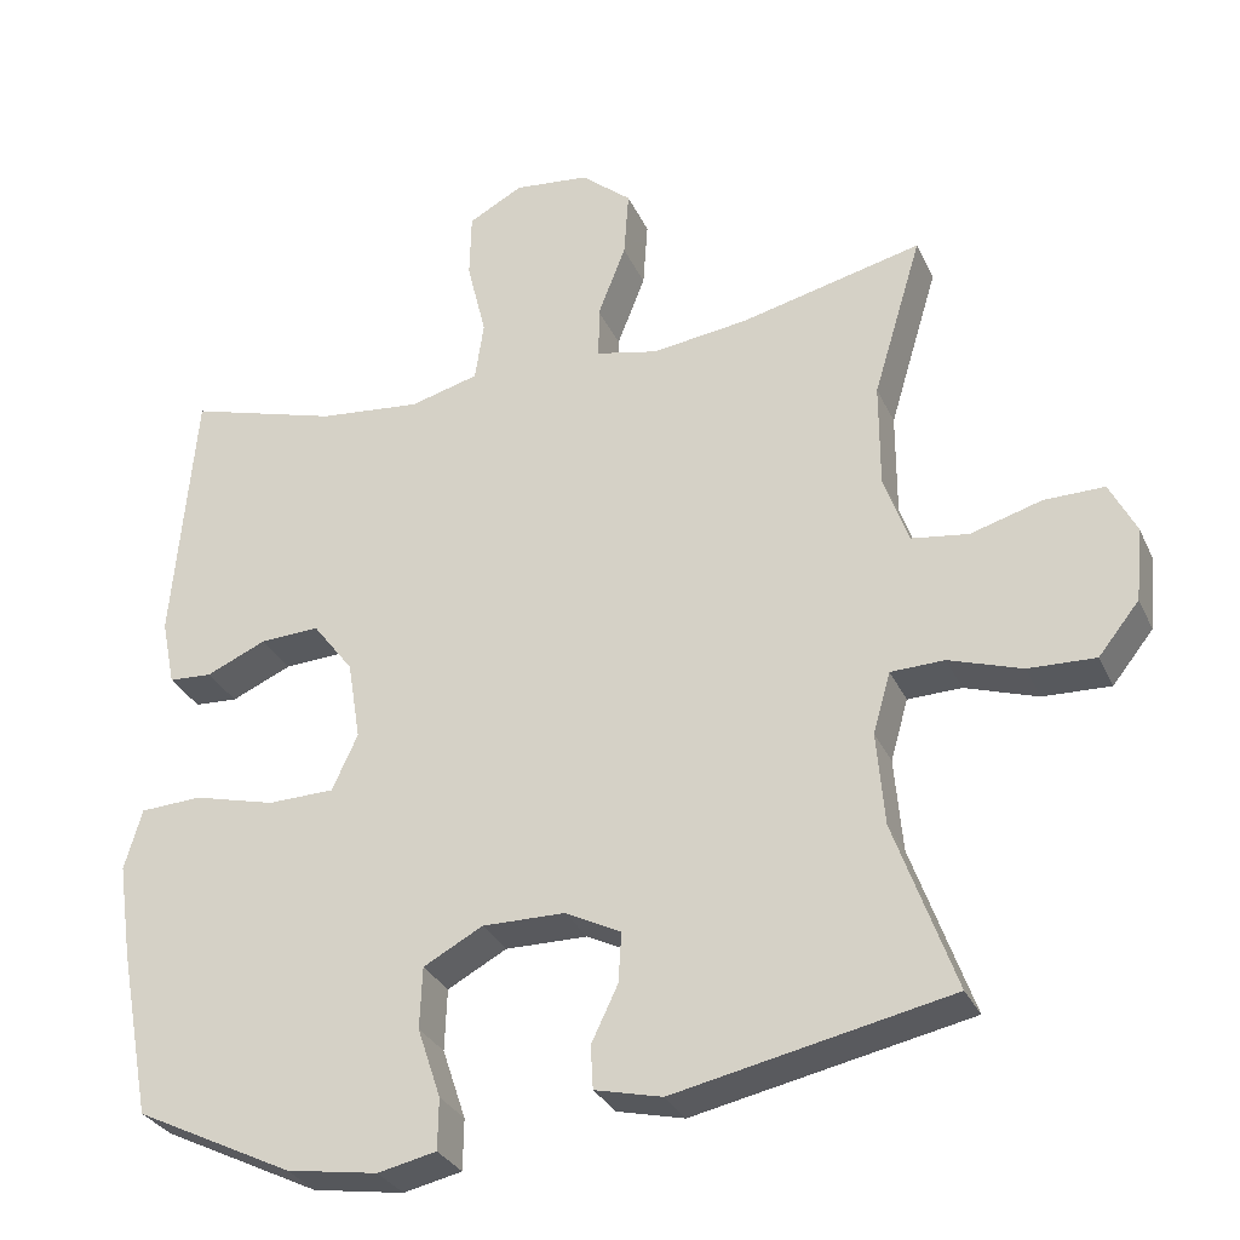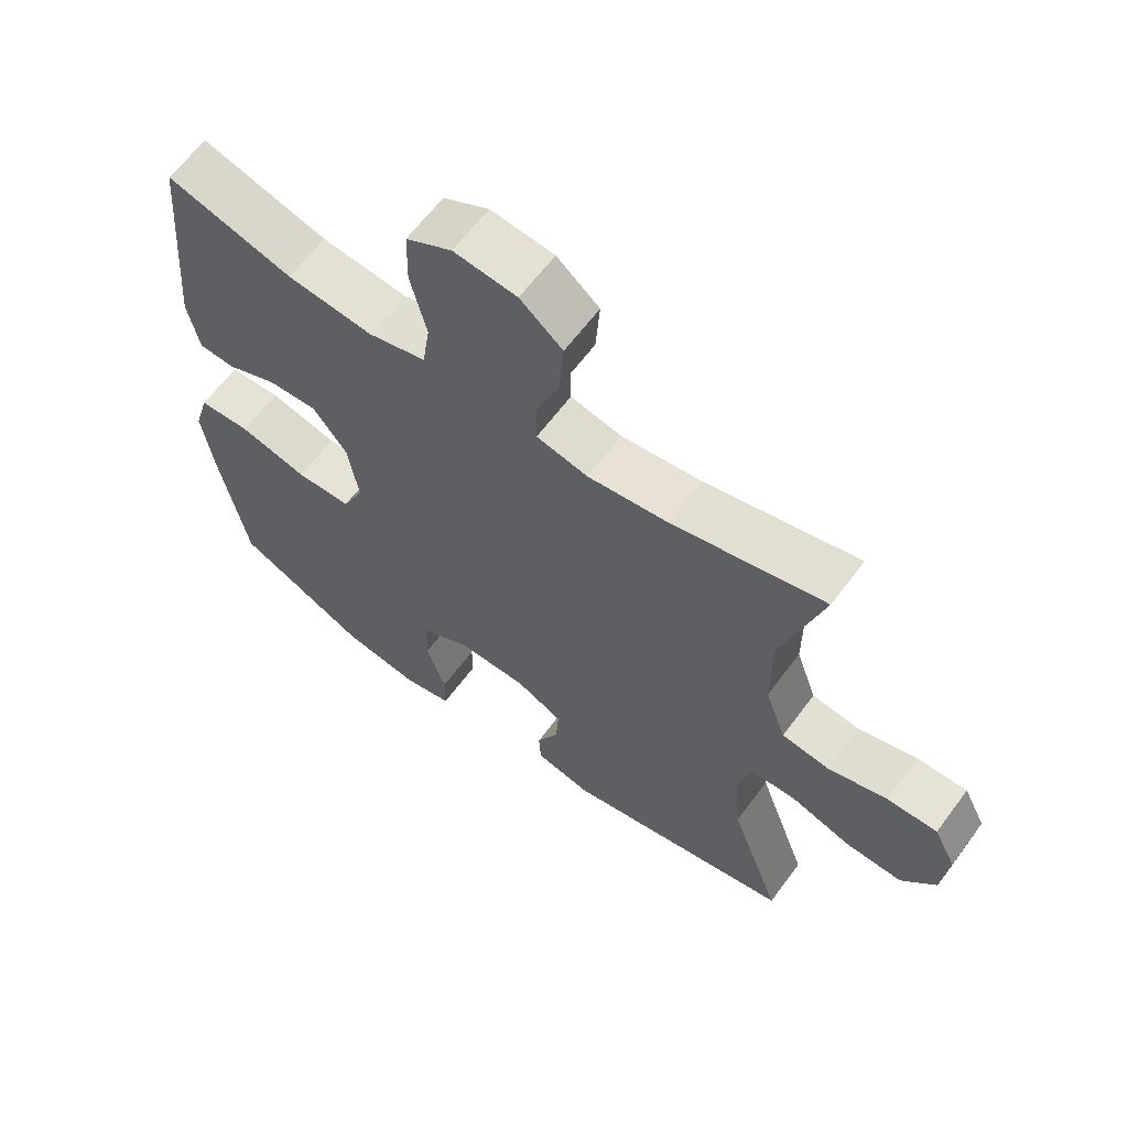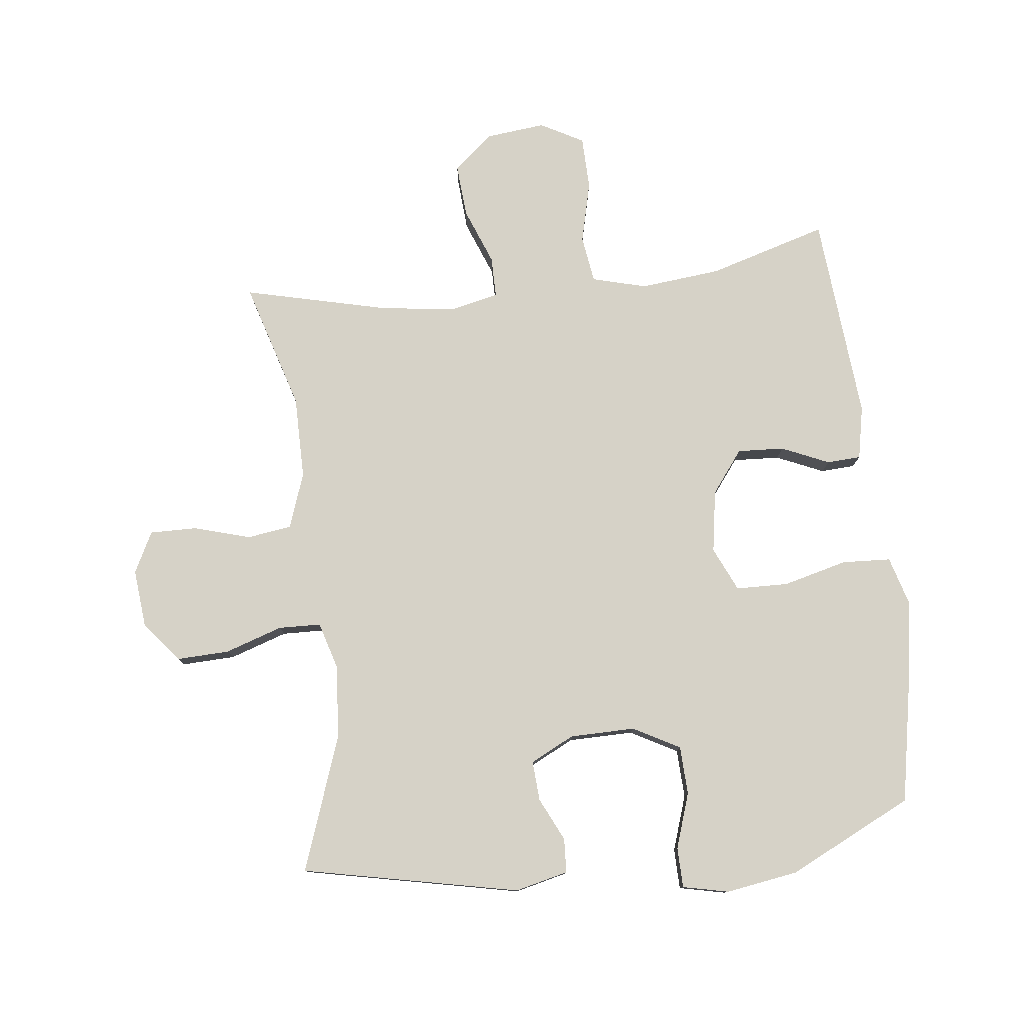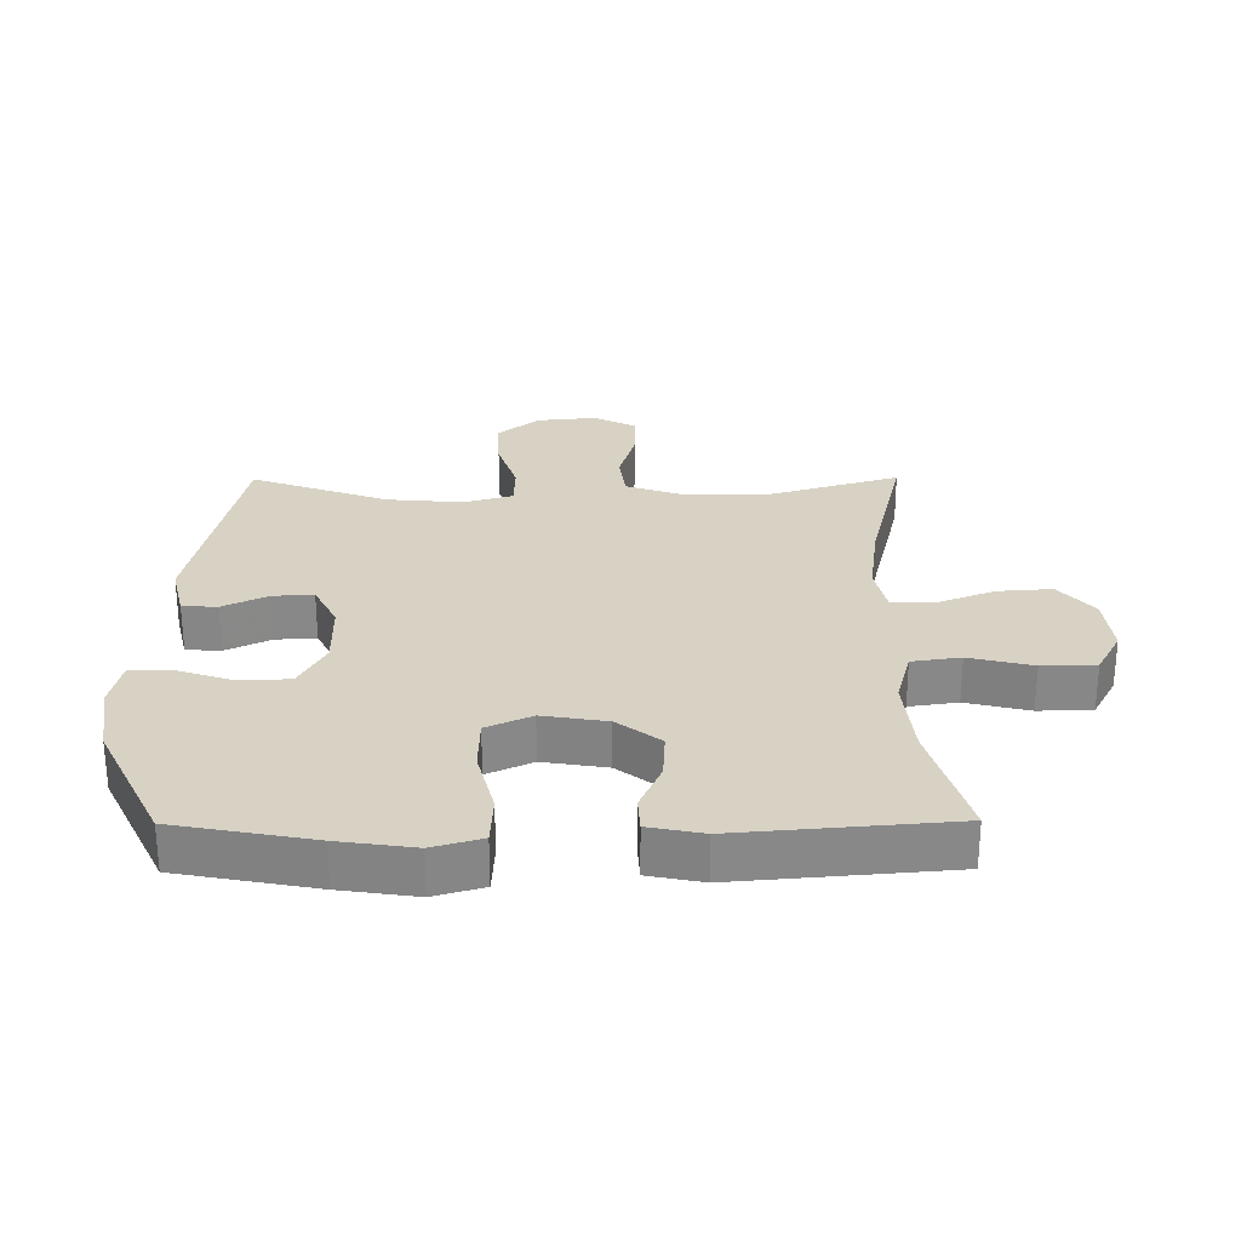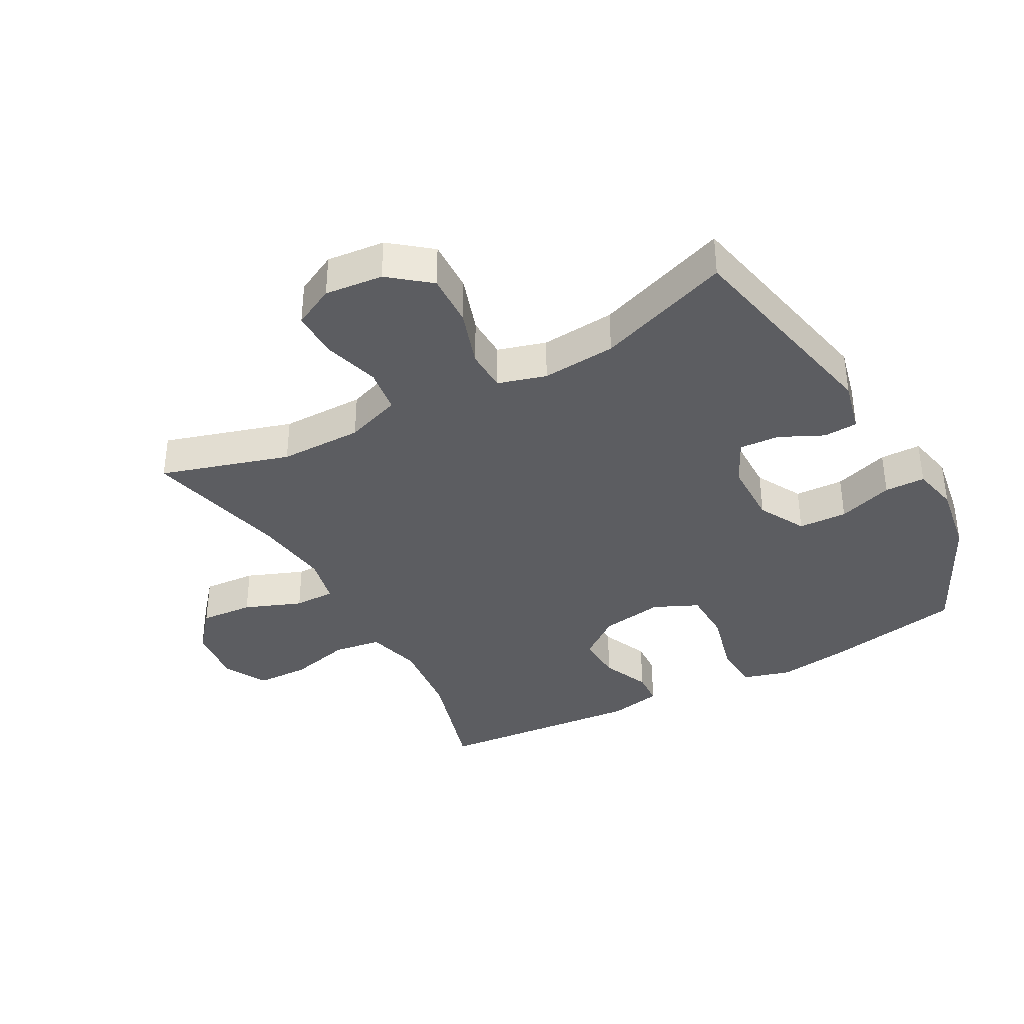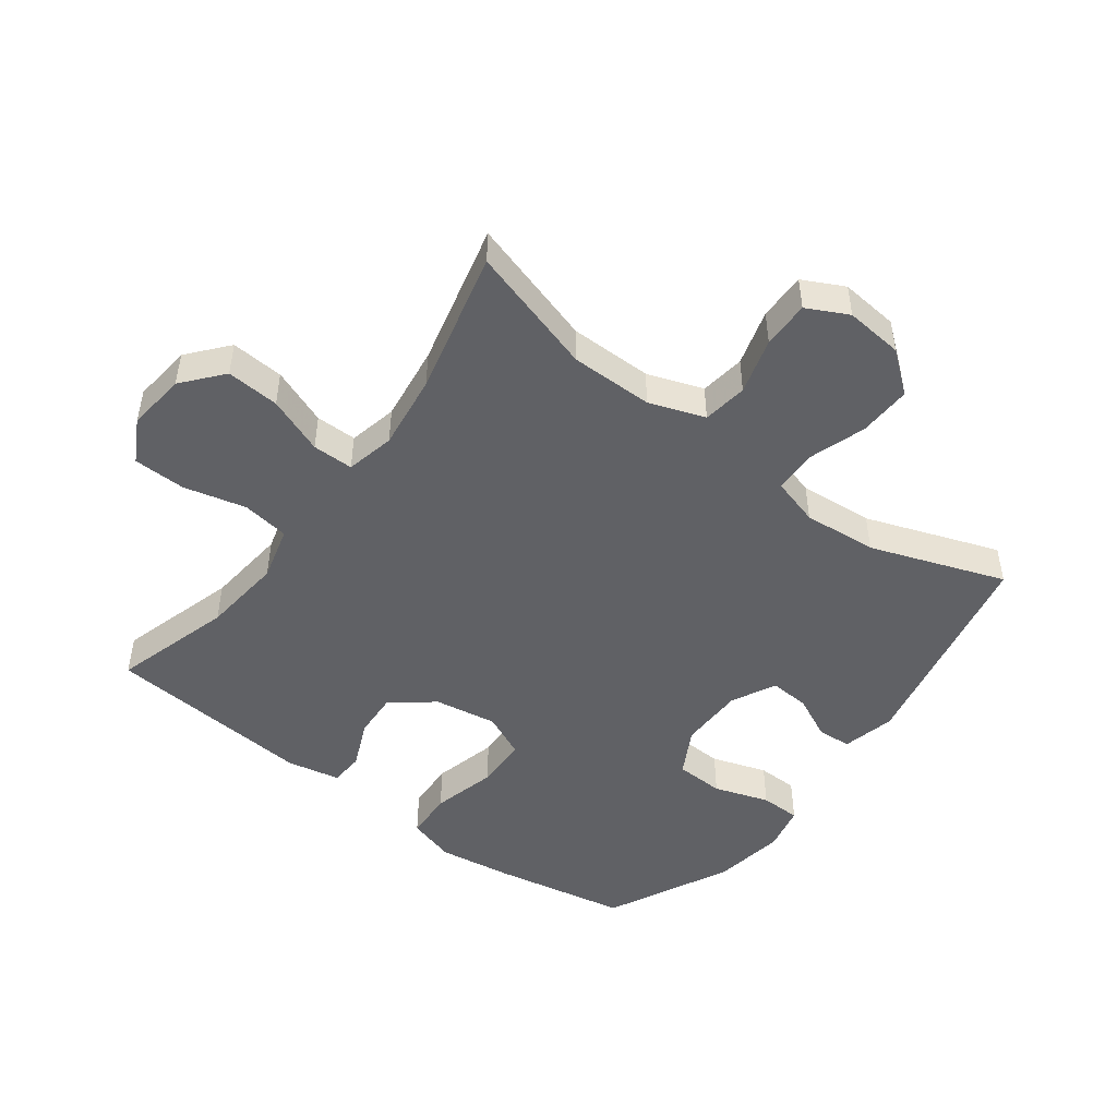
<metadata>
{"format":"obj","ext":"obj","renderer":"f3d","projection":"perspective","resolution":1024,"background":"white","views":[{"elev":-30.4,"azim":21.3,"up":"+Z"},{"elev":63.1,"azim":36.6,"up":"+Z"},{"elev":78.6,"azim":173.4,"up":"+Y"},{"elev":27.7,"azim":-90.4,"up":"+Y"},{"elev":-37.1,"azim":118.6,"up":"+Y"},{"elev":-48.3,"azim":53.1,"up":"+Y"}]}
</metadata>
<code>
v -0.5 0.07 -0.5
v -0.54 0.07 -0.288
v -0.557 0.07 -0.171
v -0.535 0.07 -0.095
v -0.458 0.07 -0.091
v -0.356 0.07 -0.117
v -0.273 0.07 -0.115
v -0.241 0.07 -0.045
v -0.257 0.07 0.054
v -0.308 0.07 0.121
v -0.382 0.07 0.117
v -0.457 0.07 0.084
v -0.511 0.07 0.087
v -0.528 0.07 0.171
v -0.5 0.07 0.5
v -0.312 0.07 0.445
v -0.184 0.07 0.432
v -0.098 0.07 0.455
v -0.087 0.07 0.53
v -0.111 0.07 0.628
v -0.109 0.07 0.711
v -0.041 0.07 0.748
v 0.053 0.07 0.738
v 0.116 0.07 0.685
v 0.11 0.07 0.601
v 0.075 0.07 0.511
v 0.075 0.07 0.446
v 0.152 0.07 0.429
v 0.272 0.07 0.445
v 0.5 0.07 0.5
v 0.439 0.07 0.297
v 0.439 0.07 0.166
v 0.47 0.07 0.078
v 0.541 0.07 0.068
v 0.63 0.07 0.094
v 0.705 0.07 0.095
v 0.738 0.07 0.03
v 0.729 0.07 -0.062
v 0.678 0.07 -0.126
v 0.594 0.07 -0.123
v 0.503 0.07 -0.093
v 0.436 0.07 -0.095
v 0.414 0.07 -0.171
v 0.424 0.07 -0.288
v 0.5 0.07 -0.5
v 0.156 0.07 -0.572
v 0.072 0.07 -0.552
v 0.069 0.07 -0.498
v 0.102 0.07 -0.429
v 0.106 0.07 -0.366
v 0.036 0.07 -0.331
v -0.067 0.07 -0.33
v -0.141 0.07 -0.37
v -0.144 0.07 -0.447
v -0.115 0.07 -0.534
v -0.116 0.07 -0.598
v -0.189 0.07 -0.614
v -0.303 0.07 -0.596
v -0.5 0 -0.5
v -0.54 0 -0.288
v -0.557 0 -0.171
v -0.535 0 -0.095
v -0.458 0 -0.091
v -0.356 0 -0.117
v -0.273 0 -0.115
v -0.241 0 -0.045
v -0.257 0 0.054
v -0.308 0 0.121
v -0.382 0 0.117
v -0.457 0 0.084
v -0.511 0 0.087
v -0.528 0 0.171
v -0.5 0 0.5
v -0.312 0 0.445
v -0.184 0 0.432
v -0.098 0 0.455
v -0.087 0 0.53
v -0.111 0 0.628
v -0.109 0 0.711
v -0.041 0 0.748
v 0.053 0 0.738
v 0.116 0 0.685
v 0.11 0 0.601
v 0.075 0 0.511
v 0.075 0 0.446
v 0.152 0 0.429
v 0.272 0 0.445
v 0.5 0 0.5
v 0.439 0 0.297
v 0.439 0 0.166
v 0.47 0 0.078
v 0.541 0 0.068
v 0.63 0 0.094
v 0.705 0 0.095
v 0.738 0 0.03
v 0.729 0 -0.062
v 0.678 0 -0.126
v 0.594 0 -0.123
v 0.503 0 -0.093
v 0.436 0 -0.095
v 0.414 0 -0.171
v 0.424 0 -0.288
v 0.5 0 -0.5
v 0.156 0 -0.572
v 0.072 0 -0.552
v 0.069 0 -0.498
v 0.102 0 -0.429
v 0.106 0 -0.366
v 0.036 0 -0.331
v -0.067 0 -0.33
v -0.141 0 -0.37
v -0.144 0 -0.447
v -0.115 0 -0.534
v -0.116 0 -0.598
v -0.189 0 -0.614
v -0.303 0 -0.596
f 4 5 6
f 3 4 6
f 2 3 6
f 1 2 6
f 58 1 6
f 57 58 6
f 56 57 6
f 55 56 6
f 54 55 6
f 53 54 6 7
f 52 53 7 8
f 51 52 8 9
f 50 51 9
f 47 48 49
f 46 47 49
f 45 46 49
f 44 45 49
f 43 44 49 50
f 50 9 10
f 43 50 10
f 42 43 10
f 39 40 41
f 38 39 41
f 37 38 41
f 36 37 41
f 35 36 41
f 34 35 41
f 41 42 10
f 34 41 10
f 33 34 10
f 29 30 31
f 28 29 31 32
f 32 33 10
f 28 32 10
f 27 28 10
f 24 25 26
f 23 24 26
f 22 23 26
f 21 22 26
f 20 21 26
f 19 20 26
f 18 19 26 27
f 14 15 16
f 13 14 16
f 12 13 16
f 11 12 16
f 11 16 17
f 17 18 27
f 11 17 27
f 10 11 27
f 64 63 62
f 64 62 61
f 64 61 60
f 64 60 59
f 64 59 116
f 64 116 115
f 64 115 114
f 64 114 113
f 64 113 112
f 65 64 112 111
f 66 65 111 110
f 67 66 110 109
f 67 109 108
f 107 106 105
f 107 105 104
f 107 104 103
f 107 103 102
f 108 107 102 101
f 68 67 108
f 68 108 101
f 68 101 100
f 99 98 97
f 99 97 96
f 99 96 95
f 99 95 94
f 99 94 93
f 99 93 92
f 68 100 99
f 68 99 92
f 68 92 91
f 89 88 87
f 90 89 87 86
f 68 91 90
f 68 90 86
f 68 86 85
f 84 83 82
f 84 82 81
f 84 81 80
f 84 80 79
f 84 79 78
f 84 78 77
f 85 84 77 76
f 74 73 72
f 74 72 71
f 74 71 70
f 74 70 69
f 75 74 69
f 85 76 75
f 85 75 69
f 85 69 68
f 1 59 60 2
f 2 60 61 3
f 3 61 62 4
f 4 62 63 5
f 5 63 64 6
f 6 64 65 7
f 7 65 66 8
f 8 66 67 9
f 9 67 68 10
f 10 68 69 11
f 11 69 70 12
f 12 70 71 13
f 13 71 72 14
f 14 72 73 15
f 15 73 74 16
f 16 74 75 17
f 17 75 76 18
f 18 76 77 19
f 19 77 78 20
f 20 78 79 21
f 21 79 80 22
f 22 80 81 23
f 23 81 82 24
f 24 82 83 25
f 25 83 84 26
f 26 84 85 27
f 27 85 86 28
f 28 86 87 29
f 29 87 88 30
f 30 88 89 31
f 31 89 90 32
f 32 90 91 33
f 33 91 92 34
f 34 92 93 35
f 35 93 94 36
f 36 94 95 37
f 37 95 96 38
f 38 96 97 39
f 39 97 98 40
f 40 98 99 41
f 41 99 100 42
f 42 100 101 43
f 43 101 102 44
f 44 102 103 45
f 45 103 104 46
f 46 104 105 47
f 47 105 106 48
f 48 106 107 49
f 49 107 108 50
f 50 108 109 51
f 51 109 110 52
f 52 110 111 53
f 53 111 112 54
f 54 112 113 55
f 55 113 114 56
f 56 114 115 57
f 57 115 116 58
f 58 116 59 1

</code>
